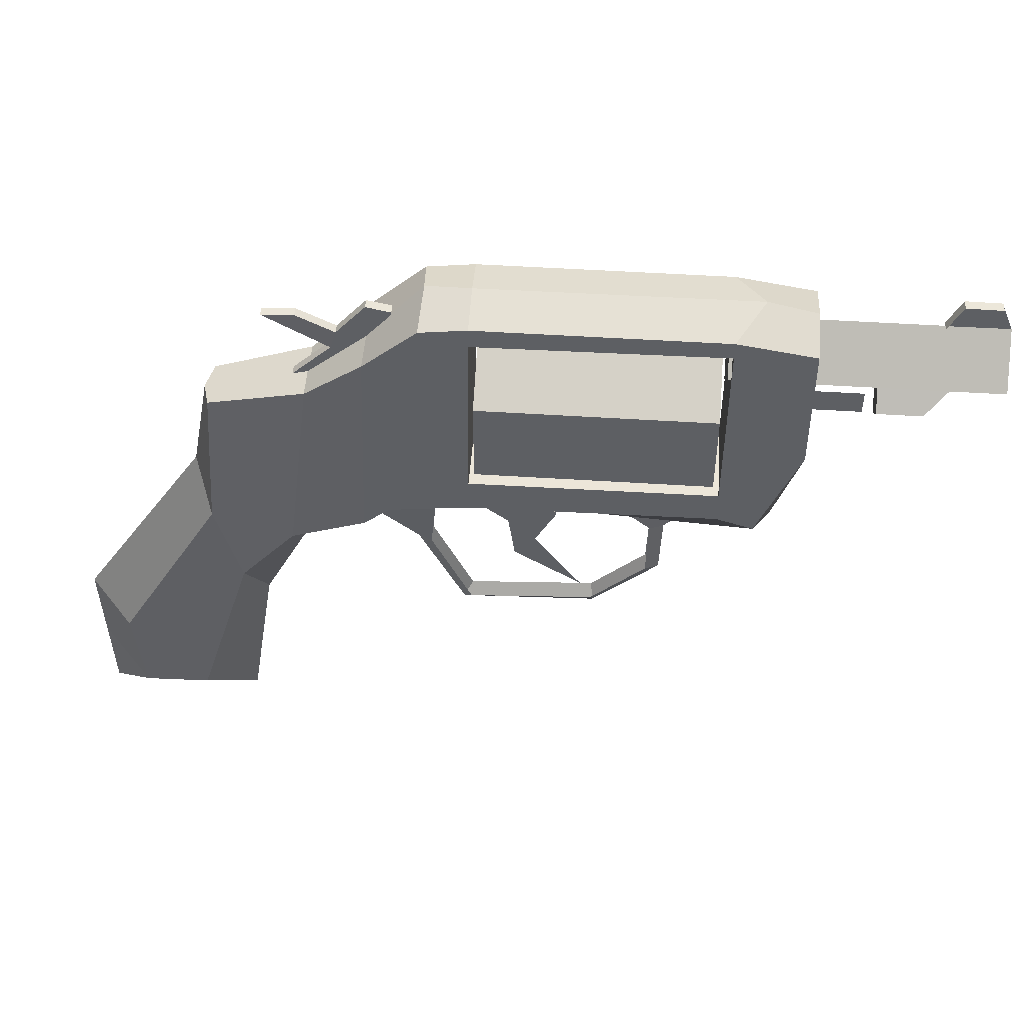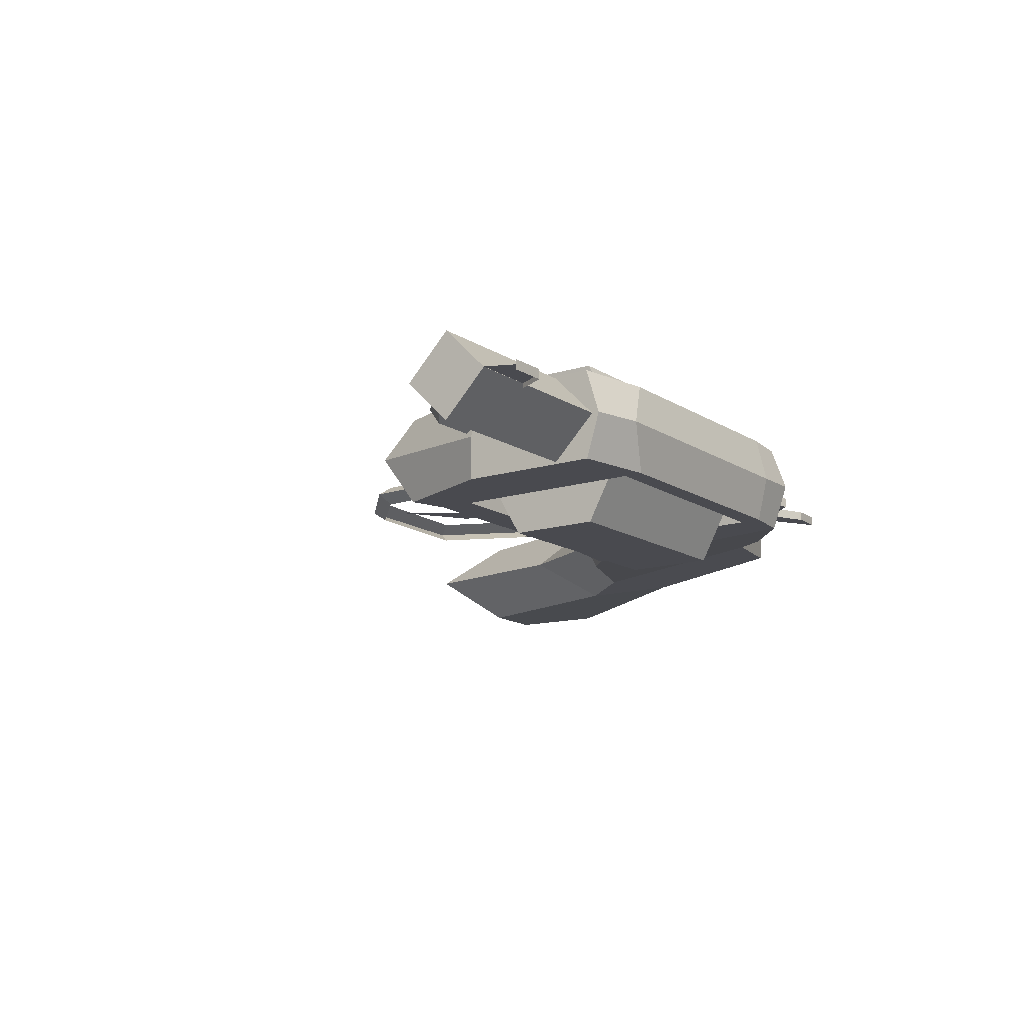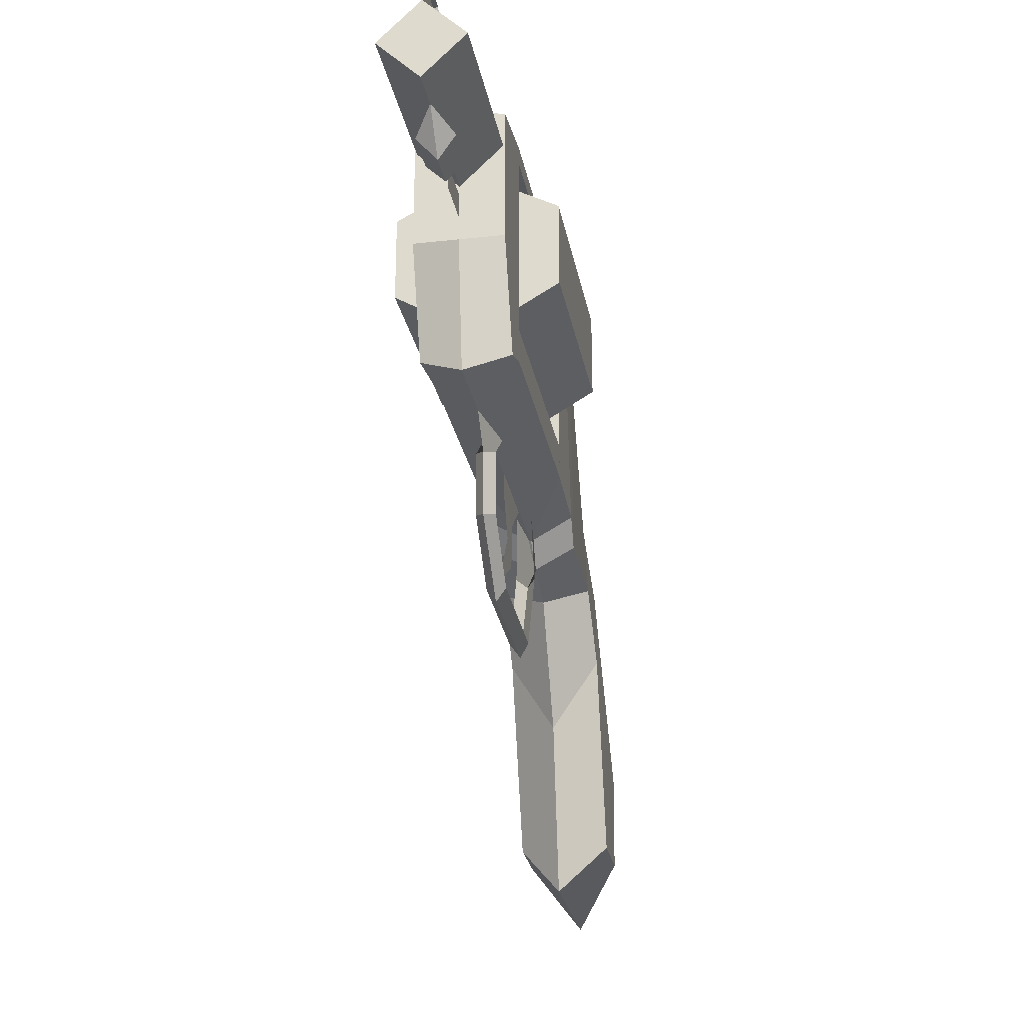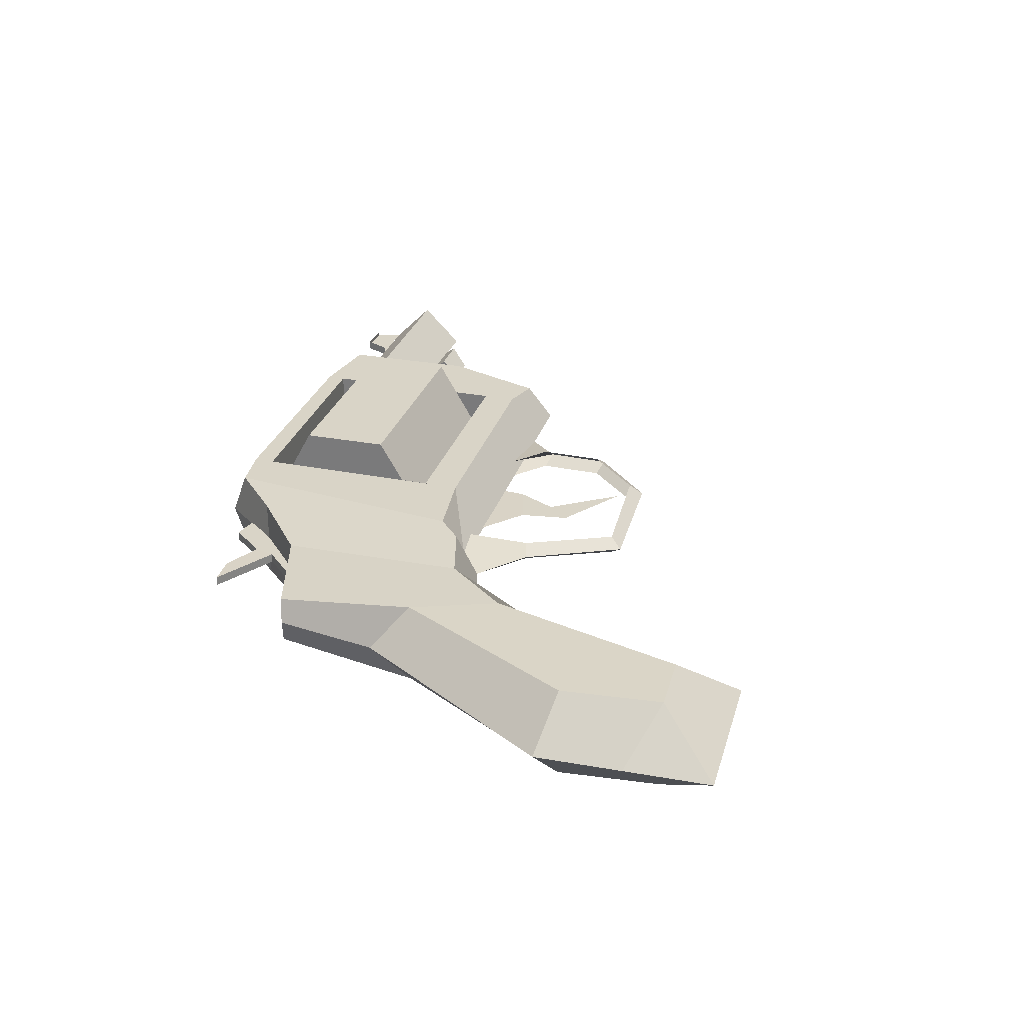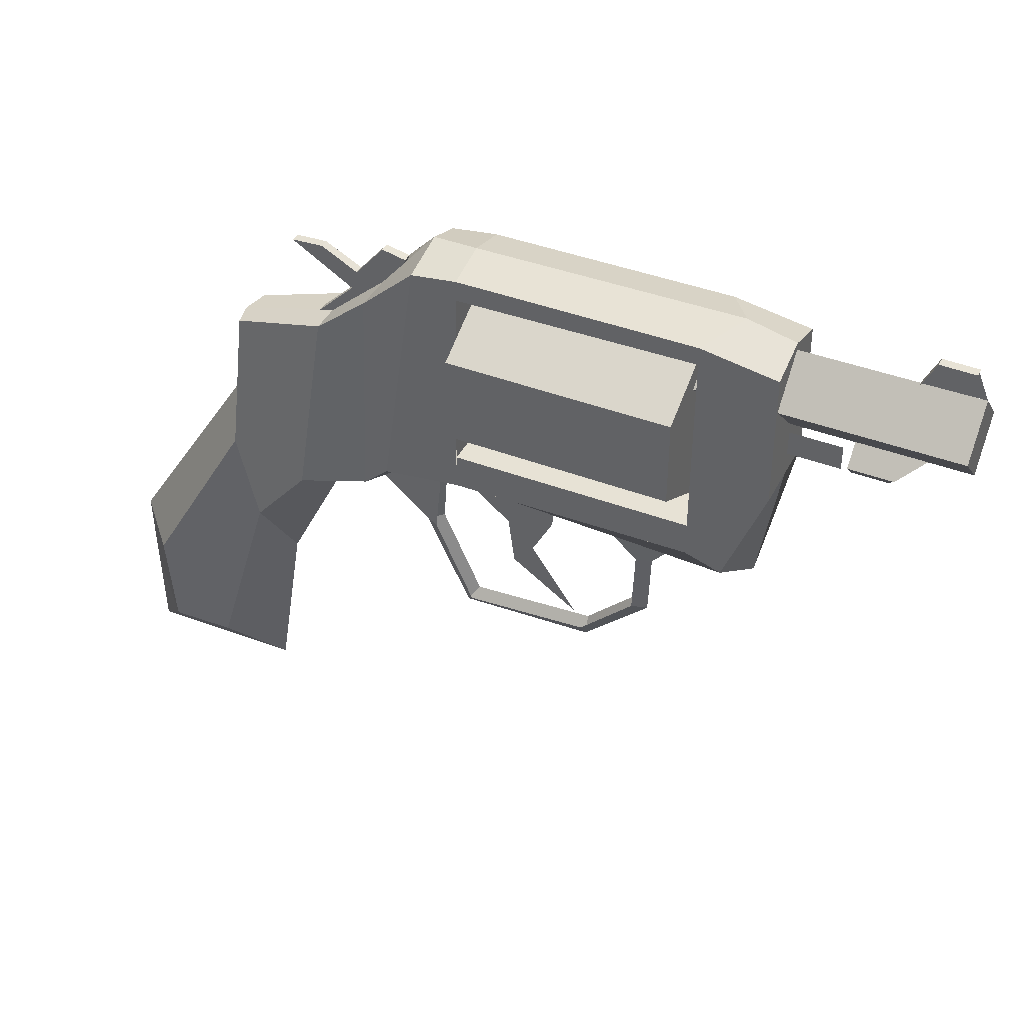
<metadata>
{"format":"obj","ext":"obj","renderer":"f3d","projection":"perspective","resolution":1024,"background":"white","views":[{"elev":49.5,"azim":4.1,"up":"+Y"},{"elev":-13.6,"azim":125.5,"up":"+Z"},{"elev":-25.1,"azim":100.1,"up":"+Y"},{"elev":28.6,"azim":-74.0,"up":"+Z"},{"elev":40.7,"azim":25.3,"up":"+Y"}]}
</metadata>
<code>
o SnubNoseBody
v -0.7128 6.115 -0.000397
v -0.6543 5.315 -0.000397
v 0.554 6.597 0.09233
v 0.47 6.087 0.09233
v -0.7463 5.44 0.09927
v -0.6724 6.036 0.09099
v -0.9026 5.645 0.09927
v -0.8858 5.435 0.09927
v -0.9925 5.31 -0.000397
v 0.554 6.625 -0.000398
v -0.999 5.672 -0.000397
v 0.5119 6.039 -0.000397
v -0.593 5.689 -0.000397
v -0.6195 5.853 0.1011
v -0.6558 6.34 0.05133
v -0.6699 6.337 -0.000397
v -0.4602 5.95 -0.000397
v -0.5017 5.989 0.09927
v -0.4523 6.399 -0.000397
v -0.452 6.398 0.06671
v -0.347 6.033 0.08903
v -0.3279 6.507 -0.000397
v -0.347 5.985 -0.000397
v -0.3279 6.507 0.08903
v -0.2913 6.084 0.09233
v -0.2084 6.647 -0.000398
v -0.2913 6.031 -0.000397
v -0.2145 6.611 0.09233
v 0.3925 6.112 0.09233
v 0.4515 6.649 -0.000398
v 0.3925 6.585 0.09233
v 0.3925 6.624 0.09233
v -0.1173 6.579 0.09233
v -0.1164 6.624 0.09233
v -0.1244 6.105 0.09233
v -0.1158 6.647 -0.000398
v 0.5561 6.309 0.09233
v 0.5561 6.309 -0.000397
v -0.9957 5.491 -0.000397
v -0.3374 6.246 0.08903
v 0.3925 6.184 0.09233
v -0.1225 6.181 0.09233
v 0.3925 6.585 -0.000397
v -0.1173 6.579 -0.000397
v 0.3925 6.184 -0.000397
v -0.1225 6.181 -0.000397
v -0.1284 5.718 0.01989
v 0.1383 5.735 0.01989
v -0.1465 5.692 -0.000397
v 0.1424 5.704 -0.000397
v 0.2548 5.847 0.01989
v 0.2839 5.836 -0.000397
v 0.2595 5.984 0.01989
v 0.2887 5.972 -0.000397
v -0.2131 5.904 0.01989
v -0.2433 5.896 -0.000397
v -0.1961 6.099 0.01354
v -0.3545 5.99 -0.000397
v 0.1872 6.046 0.01989
v 0.3477 6.039 -0.000397
v 0.5562 6.359 -0.000397
v 0.6662 6.359 -0.000397
v 0.5562 6.412 -0.000397
v 0.6662 6.412 -0.000397
v 0.385 6.521 0.08828
v 0.9212 6.521 0.08828
v 0.385 6.433 -0.000397
v 0.385 6.61 -0.000397
v 0.9212 6.433 -0.000397
v 0.9212 6.61 -0.000397
v 0.6882 6.397 0.03926
v 0.7817 6.397 0.03926
v 0.6882 6.357 -0.000397
v 0.6882 6.436 -0.000397
v 0.7607 6.357 -0.000397
v 0.8339 6.436 -0.000397
v 0.554 6.597 -0.09312
v 0.47 6.087 -0.09312
v -0.7463 5.44 -0.1001
v -0.6724 6.036 -0.09178
v -0.9026 5.645 -0.1001
v -0.8858 5.435 -0.1001
v -0.6195 5.853 -0.1019
v -0.6558 6.34 -0.05212
v -0.5017 5.989 -0.1001
v -0.452 6.398 -0.06751
v -0.347 6.033 -0.08982
v -0.3279 6.507 -0.08982
v -0.2913 6.084 -0.09312
v -0.2145 6.611 -0.09312
v 0.3925 6.112 -0.09312
v 0.3925 6.585 -0.09312
v 0.3925 6.624 -0.09312
v -0.1173 6.579 -0.09312
v -0.1164 6.624 -0.09312
v -0.1244 6.105 -0.09312
v 0.5561 6.309 -0.09312
v -0.3374 6.246 -0.08982
v 0.3925 6.184 -0.09312
v -0.1225 6.181 -0.09312
v -0.1284 5.718 -0.02069
v 0.1383 5.735 -0.02069
v 0.2548 5.847 -0.02069
v 0.2595 5.984 -0.02069
v -0.2131 5.904 -0.02069
v -0.1961 6.099 -0.01434
v 0.1872 6.046 -0.02069
v 0.385 6.521 -0.08907
v 0.9212 6.521 -0.08907
v 0.6882 6.397 -0.04005
v 0.7817 6.397 -0.04005
v 0.7951 6.609 1e-06
v 0.9209 6.61 1e-06
v 0.8237 6.667 0
v 0.8973 6.666 0
v 0.8237 6.667 0.00992
v 0.8971 6.666 0.00992
v 0.8237 6.667 -0.01006
v 0.8971 6.666 -0.01006
v 0.7951 6.61 0.009921
v 0.7951 6.61 -0.01006
f 1 11 7 6
f 9 2 5 8
f 27 12 4 29 35 25
f 38 10 3 37
f 19 16 15 20
f 24 20 18 21
f 8 7 11 39
f 16 1 6 15
f 2 13 14 5
f 22 19 20 24
f 13 17 18 14
f 26 22 24 28
f 17 23 21 18
f 36 26 28 34
f 23 27 25 21
f 37 3 32 31 41
f 10 30 32 3
f 41 31 43 45
f 42 33 44 46
f 30 36 34 32
f 29 41 42 35
f 4 37 41 29
f 8 39 9
f 12 38 37 4
f 14 6 7 8 5
f 15 6 14 18 20
f 40 24 21
f 34 28 25 35
f 25 28 24 21
f 25 35 27
f 42 41 45 46
f 31 33 44 43
f 32 34 33 31
f 47 48 50 49
f 50 48 51 52
f 52 51 53 54
f 47 49 56 55
f 55 56 58 57
f 54 53 59 60
f 61 62 64 63
f 69 70 66
f 67 69 66 65
f 70 68 65 66
f 65 68 67
f 75 76 72
f 73 75 72 71
f 76 74 71 72
f 71 74 73
f 1 80 81 11
f 9 82 79 2
f 27 89 96 91 78 12
f 38 97 77 10
f 19 86 84 16
f 88 87 85 86
f 82 39 11 81
f 16 84 80 1
f 2 79 83 13
f 22 88 86 19
f 13 83 85 17
f 26 90 88 22
f 17 85 87 23
f 36 95 90 26
f 23 87 89 27
f 97 99 92 93 77
f 10 77 93 30
f 99 45 43 92
f 100 46 44 94
f 30 93 95 36
f 91 96 100 99
f 78 91 99 97
f 82 9 39
f 12 78 97 38
f 83 79 82 81 80
f 84 86 85 83 80
f 98 87 88
f 95 96 89 90
f 89 87 88 90
f 89 27 96
f 100 46 45 99
f 92 43 44 94
f 93 92 94 95
f 101 49 50 102
f 50 52 103 102
f 52 54 104 103
f 101 105 56 49
f 105 106 58 56
f 54 60 107 104
f 69 109 70
f 67 108 109 69
f 70 109 108 68
f 108 67 68
f 75 111 76
f 73 110 111 75
f 76 111 110 74
f 110 73 74
f 112 113 115 114
f 116 117 119 118
f 116 118 121 120
o SnubNoseCylinder
v -0.1024 6.3 0.1705
v -0.1024 6.485 0.1705
v 0.3737 6.3 0.1705
v 0.3737 6.485 0.1705
v -0.1024 6.199 -0.001155
v -0.1024 6.578 -0.001155
v 0.3737 6.199 -0.001155
v 0.3737 6.578 -0.001155
v -0.1024 6.3 -0.1728
v -0.1024 6.485 -0.1728
v 0.3737 6.3 -0.1728
v 0.3737 6.485 -0.1728
f 128 129 125 124
f 124 125 123 122
f 126 128 124 122
f 129 127 123 125
f 122 123 127 126
f 128 132 133 129
f 132 130 131 133
f 126 130 132 128
f 129 133 131 127
f 130 126 127 131
o SnubNoseTrigger&Hammer
v -0.03288 5.855 -0.000753
v 0.01147 5.904 -0.000753
v -0.1597 6.052 0.001895
v 0.07624 6.164 -0.000753
v -0.04705 5.96 -0.000753
v 0.05618 5.988 -0.000753
v 0.1128 5.759 -0.000753
v -0.5229 6.352 0.003838
v -0.3261 6.586 0.00404
v -0.3303 6.401 0.003839
v -0.2748 6.575 0.00404
v -0.4017 6.47 0.003838
v -0.4017 6.47 -0.01588
v -0.5229 6.352 -0.01588
v -0.3261 6.586 -0.01588
v -0.3303 6.401 -0.01588
v -0.2748 6.575 -0.01588
v -0.3886 6.513 -0.01588
v -0.3886 6.513 0.003838
v -0.5358 6.551 0.003839
v -0.5358 6.551 -0.01588
v -0.4681 6.554 -0.01588
v -0.4681 6.554 0.003355
f 138 139 137 136
f 134 135 139 138
f 135 134 140
f 149 150 144 143
f 143 144 142 152 145 141
f 150 148 142 144
f 145 152 156 153
f 151 152 156 155
f 146 151 155 154
f 145 146 154 153
f 155 156 153 154
f 152 142 148 151
f 148 150 149 151
f 149 147 146 151
f 147 141 145 146

</code>
